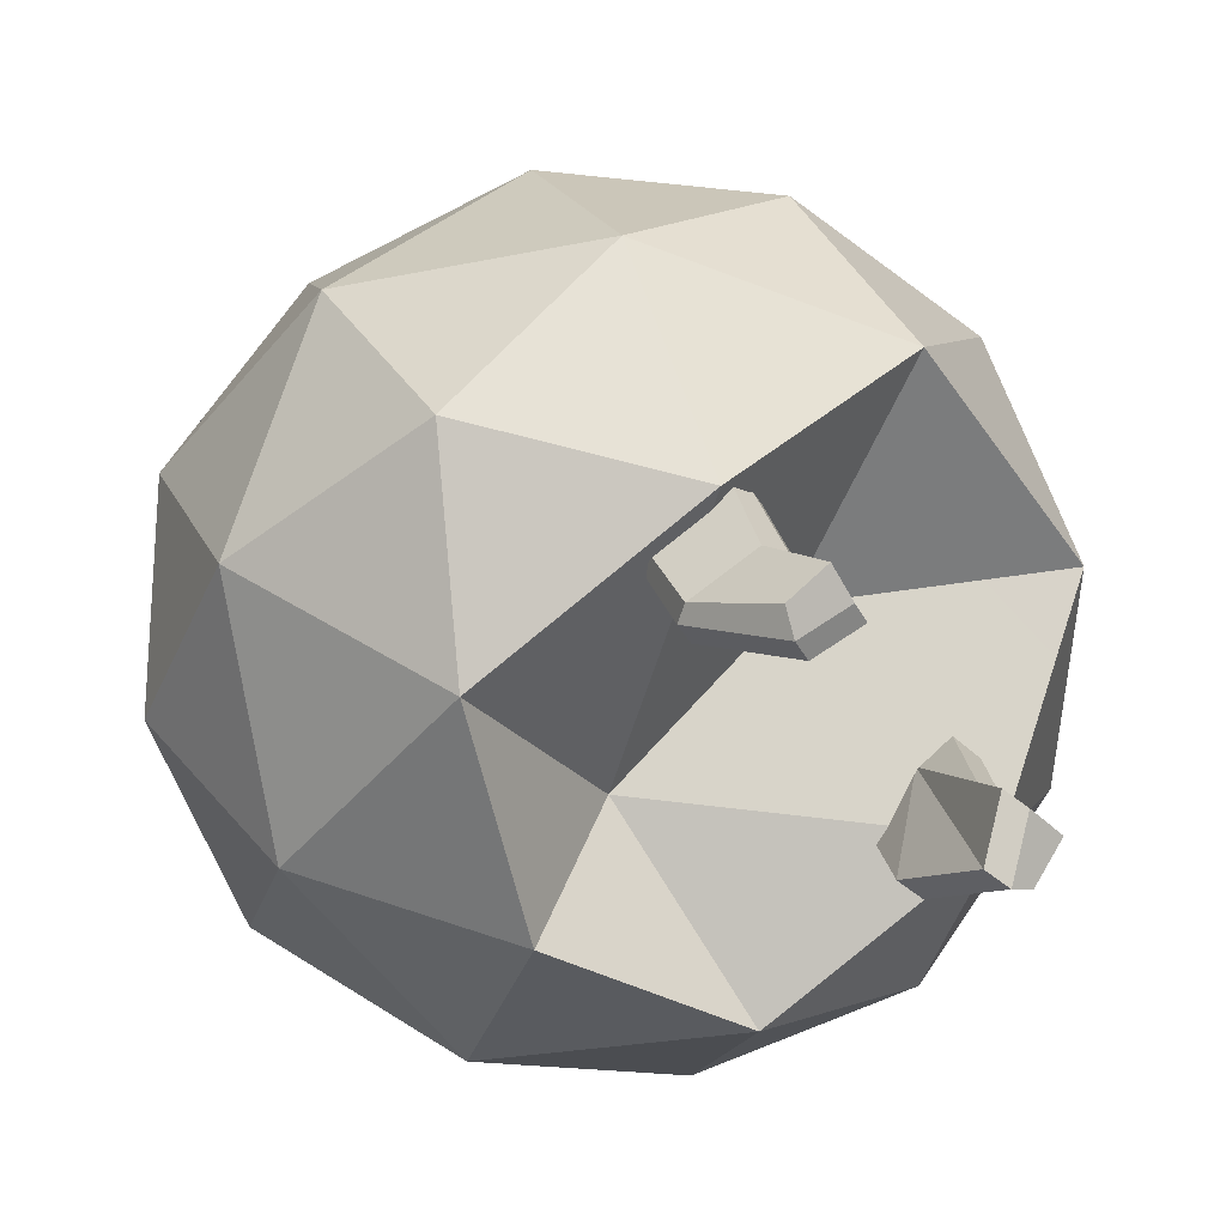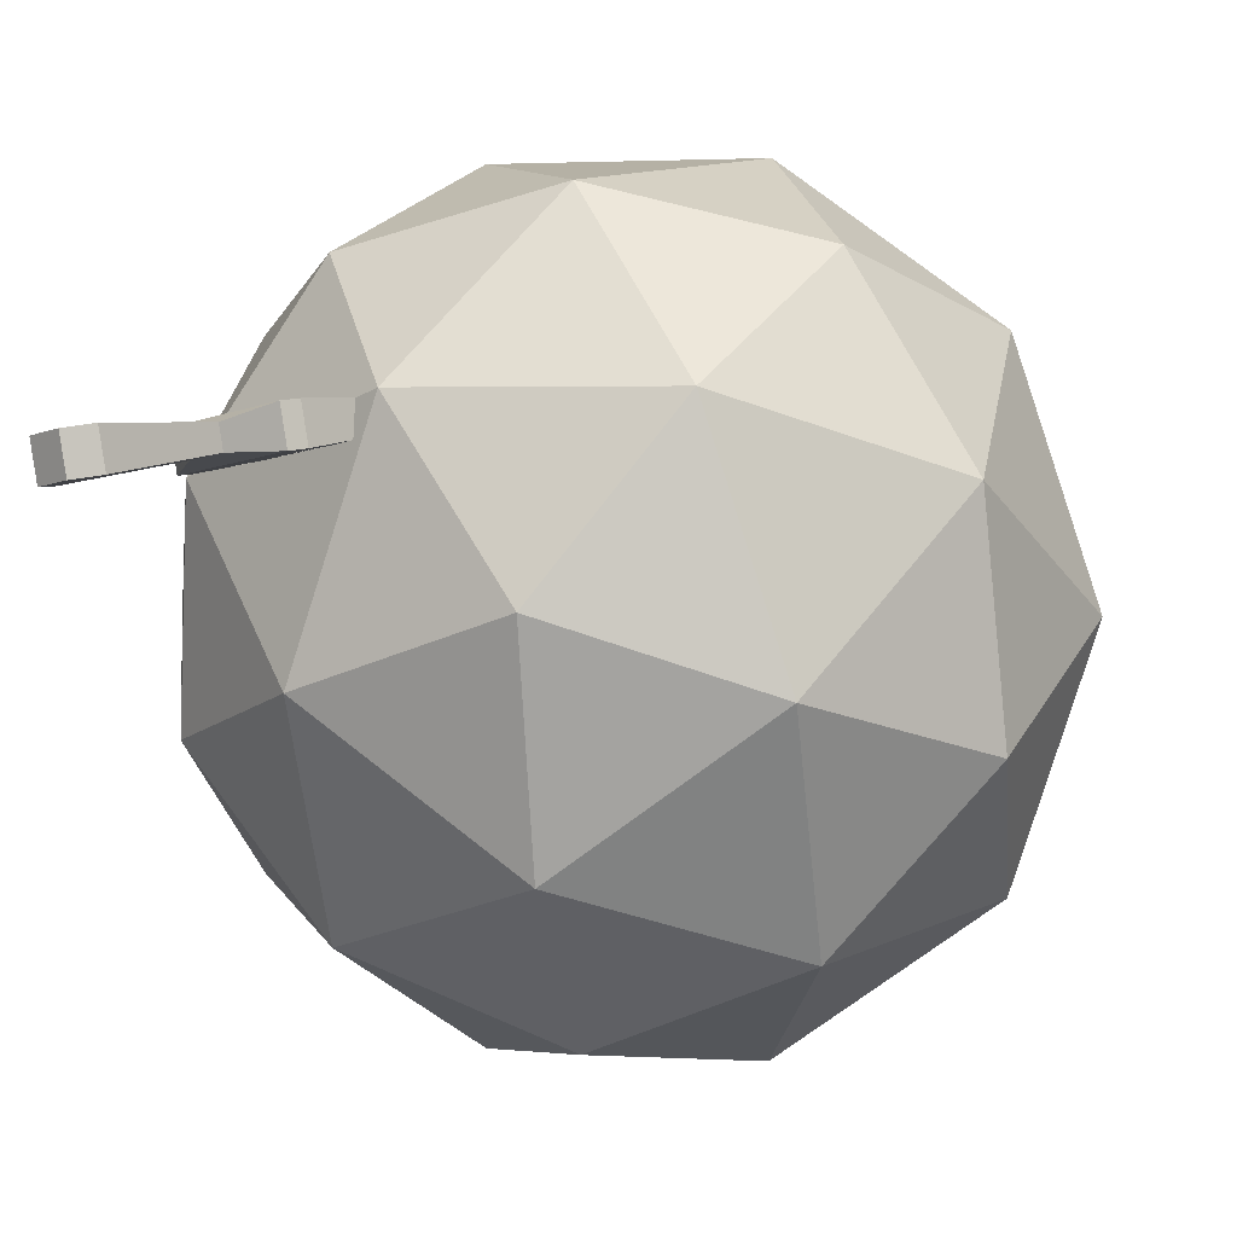
<metadata>
{"format":"obj","ext":"obj","renderer":"f3d","projection":"perspective","resolution":1024,"background":"white","views":[{"elev":-55.1,"azim":-53.3,"up":"+Y"},{"elev":12.5,"azim":-166.6,"up":"+Z"}]}
</metadata>
<code>
g SM_Chr_Attach_Male_Hair_04
v 0.05783 0.2874 0.06725
v 0.1244 0.2449 0.04674
v 0.1049 0.3661 0.07646
v 0.1799 0.3183 0.05338
v 0.1003 0.3698 0.05388
v 0.1753 0.3219 0.0308
v 0.05551 0.2893 0.05589
v 0.1221 0.2468 0.03539
v 0.1123 0.3743 0.0763
v 0.1844 0.3283 0.0541
v 0.1798 0.332 0.03152
v 0.1077 0.378 0.05372
v 0.1769 0.4324 0.0726
v 0.2107 0.4109 0.0622
v 0.2061 0.4145 0.03961
v 0.1723 0.4361 0.05002
v 0.1921 0.4406 0.07082
v 0.2118 0.428 0.06476
v 0.2072 0.4317 0.04218
v 0.1875 0.4443 0.04824
v 0.1367 0.3393 0.06562
v 0.1179 0.3513 0.07139
v 0.1554 0.3273 0.05985
v 0.1321 0.343 0.04304
v 0.1508 0.331 0.03727
v 0.1133 0.3549 0.04881
v 0.08256 0.272 0.04756
v 0.08487 0.2701 0.05892
v 0.06356 0.2841 0.05341
v 0.06588 0.2823 0.06477
v 0.1036 0.2582 0.05315
v 0.1013 0.26 0.04179
v 0.1217 0.3489 0.07024
v 0.07733 0.275 0.06124
v 0.07502 0.2768 0.04989
v 0.1171 0.3526 0.04766
v 0.1404 0.3369 0.06447
v 0.09607 0.263 0.05547
v 0.09376 0.2648 0.04411
v 0.1358 0.3406 0.04188
v 0.1546 0.3286 0.03611
v 0.1132 0.2524 0.03813
v 0.1155 0.2506 0.04949
v 0.1592 0.3249 0.05869
v 0.1408 0.3726 0.05075
v 0.1436 0.3703 0.06461
v 0.1658 0.3561 0.05776
v 0.163 0.3584 0.0439
v 0.09315 -0.02119 0.1238
v 0.0699 -0.02204 0.1202
v 0.115 0.05831 0.08589
v 0.09855 0.07511 0.08539
v 0.1207 0.04946 0.03848
v 0.1075 0.04925 0.02965
v 0.09785 -0.03906 0.1024
v 0.08472 -0.04819 0.09784
v 0.1018 -0.001411 0.0541
v 0.1003 0.009329 0.09435
v 0.08829 0.01184 0.1008
v 0.09746 -0.006644 0.04646
v -0.09315 -0.02119 0.1238
v -0.0699 -0.02204 0.1202
v -0.1134 0.05277 0.08796
v -0.09703 0.06957 0.08746
v -0.1207 0.04946 0.03848
v -0.1075 0.04925 0.02965
v -0.09785 -0.03906 0.1024
v -0.08472 -0.04819 0.09784
v -0.1018 -0.001411 0.0541
v -0.1003 0.009329 0.09435
v -0.08829 0.01184 0.1008
v -0.09746 -0.006644 0.04646
v -0.004279 0.3936 -0.01269
v 0.1998 0.2875 -0.1113
v -0.0127 0.3112 -0.2512
v -0.2138 0.2853 -0.09579
v -0.1256 0.2456 0.1402
v 0.13 0.2469 0.1306
v 0.1164 0.1136 -0.2554
v -0.1392 0.1123 -0.2458
v -0.209 0.07173 -0.003884
v 0.003526 0.128 0.04246
v 0.2046 0.07386 -0.01941
v -0.004896 -0.03438 -0.1025
v 0.1157 0.3688 -0.06277
v -0.009175 0.3827 -0.145
v -0.1274 0.3675 -0.05365
v -0.07552 0.3441 0.08504
v 0.07472 0.3449 0.0794
v 0.1108 0.3204 -0.203
v -0.1323 0.3191 -0.1938
v -0.1987 0.2805 0.03619
v 0.003422 0.2579 0.1692
v 0.1947 0.2825 0.02143
v 0.1867 0.2042 -0.2054
v -0.08848 0.2174 -0.282
v -0.2477 0.1783 -0.04847
v -0.07093 0.141 0.1724
v 0.1975 0.157 0.07545
v 0.2385 0.1808 -0.06672
v 0.06176 0.2182 -0.2876
v -0.2067 0.2022 -0.1906
v -0.1958 0.155 0.09021
v 0.07931 0.1418 0.1668
v -0.0126 0.1013 -0.2844
v -0.2038 0.07664 -0.1366
v -0.1199 0.03883 0.08777
v 0.1231 0.04008 0.07865
v 0.1895 0.07867 -0.1514
v 0.06635 0.01505 -0.2002
v -0.08389 0.01427 -0.1946
v -0.1249 -0.009578 -0.05242
v 5.338e-15 0.0565 -0.06374
v 0.1182 -0.008325 -0.06154
v -0.1057 0.04949 0.04953
v 0.09705 0.06524 0.06431
v 0.05549 -0.01833 0.1151
v 0.07388 0.01555 0.09563
v 0.08264 0.06895 0.05918
v 0.09307 0.05296 0.02452
v 0.08305 -0.002933 0.04133
v 0.07031 -0.04448 0.09271
v 0.08415 0.07882 0.08026
v -0.05511 -0.01735 0.1174
v -0.07351 0.01653 0.09794
v -0.09091 0.05418 0.0467
v -0.09269 0.05394 0.02682
v -0.08267 -0.001954 0.04363
v -0.06993 -0.0435 0.09501
v -0.08224 0.07427 0.08463
v 0.05783 0.2874 0.06725
v 0.06588 0.2823 0.06477
v 0.05551 0.2893 0.05589
v 0.1049 0.3661 0.07646
v 0.05783 0.2874 0.06725
v 0.1799 0.3183 0.05338
v 0.1844 0.3283 0.0541
v 0.1753 0.3219 0.0308
v 0.1798 0.332 0.03152
v 0.1003 0.3698 0.05388
v 0.1077 0.378 0.05372
v 0.1123 0.3743 0.0763
v 0.1049 0.3661 0.07646
v 0.1658 0.3561 0.05776
v 0.2107 0.4109 0.0622
v 0.163 0.3584 0.0439
v 0.2061 0.4145 0.03961
v 0.1408 0.3726 0.05075
v 0.1723 0.4361 0.05002
v 0.1769 0.4324 0.0726
v 0.1436 0.3703 0.06461
v 0.1921 0.4406 0.07082
v 0.2118 0.428 0.06476
v 0.2107 0.4109 0.0622
v 0.2118 0.428 0.06476
v 0.2072 0.4317 0.04218
v 0.2061 0.4145 0.03961
v 0.2072 0.4317 0.04218
v 0.1875 0.4443 0.04824
v 0.1723 0.4361 0.05002
v 0.1875 0.4443 0.04824
v 0.1921 0.4406 0.07082
v 0.1769 0.4324 0.0726
v 0.1799 0.3183 0.05338
v 0.1003 0.3698 0.05388
v 0.1753 0.3219 0.0308
v 0.1554 0.3273 0.05985
v 0.1592 0.3249 0.05869
v 0.1546 0.3286 0.03611
v 0.1508 0.331 0.03727
v 0.1013 0.26 0.04179
v 0.09376 0.2648 0.04411
v 0.1036 0.2582 0.05315
v 0.09607 0.263 0.05547
v 0.08487 0.2701 0.05892
v 0.07733 0.275 0.06124
v 0.05551 0.2893 0.05589
v 0.06356 0.2841 0.05341
v 0.07502 0.2768 0.04989
v 0.08256 0.272 0.04756
v 0.1179 0.3513 0.07139
v 0.1217 0.3489 0.07024
v 0.1171 0.3526 0.04766
v 0.1133 0.3549 0.04881
v 0.1367 0.3393 0.06562
v 0.1404 0.3369 0.06447
v 0.1358 0.3406 0.04188
v 0.1321 0.343 0.04304
v 0.1221 0.2468 0.03539
v 0.1244 0.2449 0.04674
v 0.1221 0.2468 0.03539
v 0.1132 0.2524 0.03813
v 0.1244 0.2449 0.04674
v 0.1155 0.2506 0.04949
v 0.1036 0.2582 0.05315
v 0.1554 0.3273 0.05985
v 0.1508 0.331 0.03727
v 0.1013 0.26 0.04179
v 0.1132 0.2524 0.03813
v 0.1546 0.3286 0.03611
v 0.1592 0.3249 0.05869
v 0.1155 0.2506 0.04949
v 0.06588 0.2823 0.06477
v 0.1179 0.3513 0.07139
v 0.1133 0.3549 0.04881
v 0.06356 0.2841 0.05341
v 0.07502 0.2768 0.04989
v 0.1171 0.3526 0.04766
v 0.1217 0.3489 0.07024
v 0.07733 0.275 0.06124
v 0.08487 0.2701 0.05892
v 0.1367 0.3393 0.06562
v 0.1321 0.343 0.04304
v 0.08256 0.272 0.04756
v 0.09376 0.2648 0.04411
v 0.1358 0.3406 0.04188
v 0.1404 0.3369 0.06447
v 0.09607 0.263 0.05547
v 0.1077 0.378 0.05372
v 0.1408 0.3726 0.05075
v 0.1436 0.3703 0.06461
v 0.1123 0.3743 0.0763
v 0.1123 0.3743 0.0763
v 0.1436 0.3703 0.06461
v 0.1658 0.3561 0.05776
v 0.1844 0.3283 0.0541
v 0.1844 0.3283 0.0541
v 0.1658 0.3561 0.05776
v 0.163 0.3584 0.0439
v 0.1798 0.332 0.03152
v 0.1798 0.332 0.03152
v 0.163 0.3584 0.0439
v 0.1408 0.3726 0.05075
v 0.1077 0.378 0.05372
v 0.1018 -0.001411 0.0541
v 0.1003 0.009329 0.09435
v 0.115 0.05831 0.08589
v 0.1207 0.04946 0.03848
v 0.09785 -0.03906 0.1024
v 0.09315 -0.02119 0.1238
v 0.1003 0.009329 0.09435
v 0.1018 -0.001411 0.0541
v 0.09315 -0.02119 0.1238
v 0.0699 -0.02204 0.1202
v 0.08829 0.01184 0.1008
v 0.1003 0.009329 0.09435
v 0.1018 -0.001411 0.0541
v 0.09746 -0.006644 0.04646
v 0.08472 -0.04819 0.09784
v 0.09785 -0.03906 0.1024
v -0.1018 -0.001411 0.0541
v -0.1207 0.04946 0.03848
v -0.1134 0.05277 0.08796
v -0.1003 0.009329 0.09435
v -0.09785 -0.03906 0.1024
v -0.1018 -0.001411 0.0541
v -0.1003 0.009329 0.09435
v -0.09315 -0.02119 0.1238
v -0.09315 -0.02119 0.1238
v -0.1003 0.009329 0.09435
v -0.08829 0.01184 0.1008
v -0.0699 -0.02204 0.1202
v -0.1018 -0.001411 0.0541
v -0.09785 -0.03906 0.1024
v -0.08472 -0.04819 0.09784
v -0.09746 -0.006644 0.04646
v 0.1157 0.3688 -0.06277
v 0.1157 0.3688 -0.06277
v -0.009175 0.3827 -0.145
v 0.1108 0.3204 -0.203
v -0.009175 0.3827 -0.145
v 0.1108 0.3204 -0.203
v -0.004279 0.3936 -0.01269
v -0.009175 0.3827 -0.145
v -0.009175 0.3827 -0.145
v -0.0127 0.3112 -0.2512
v -0.009175 0.3827 -0.145
v -0.1274 0.3675 -0.05365
v -0.1323 0.3191 -0.1938
v -0.1274 0.3675 -0.05365
v -0.1323 0.3191 -0.1938
v -0.004279 0.3936 -0.01269
v -0.1274 0.3675 -0.05365
v -0.1274 0.3675 -0.05365
v -0.2138 0.2853 -0.09579
v -0.1274 0.3675 -0.05365
v -0.07552 0.3441 0.08504
v -0.1987 0.2805 0.03619
v -0.07552 0.3441 0.08504
v -0.1987 0.2805 0.03619
v -0.004279 0.3936 -0.01269
v -0.07552 0.3441 0.08504
v -0.07552 0.3441 0.08504
v -0.1256 0.2456 0.1402
v -0.07552 0.3441 0.08504
v 0.07472 0.3449 0.0794
v 0.003422 0.2579 0.1692
v 0.07472 0.3449 0.0794
v 0.003422 0.2579 0.1692
v -0.004279 0.3936 -0.01269
v 0.1157 0.3688 -0.06277
v 0.07472 0.3449 0.0794
v 0.07472 0.3449 0.0794
v 0.13 0.2469 0.1306
v 0.07472 0.3449 0.0794
v 0.1157 0.3688 -0.06277
v 0.1947 0.2825 0.02143
v 0.1157 0.3688 -0.06277
v 0.1998 0.2875 -0.1113
v 0.1947 0.2825 0.02143
v 0.1998 0.2875 -0.1113
v 0.2385 0.1808 -0.06672
v 0.2385 0.1808 -0.06672
v 0.1867 0.2042 -0.2054
v 0.1895 0.07867 -0.1514
v 0.1867 0.2042 -0.2054
v 0.1895 0.07867 -0.1514
v -0.0127 0.3112 -0.2512
v 0.06176 0.2182 -0.2876
v 0.1164 0.1136 -0.2554
v 0.06176 0.2182 -0.2876
v -0.08848 0.2174 -0.282
v -0.0126 0.1013 -0.2844
v -0.08848 0.2174 -0.282
v -0.0126 0.1013 -0.2844
v -0.2138 0.2853 -0.09579
v -0.2067 0.2022 -0.1906
v -0.1392 0.1123 -0.2458
v -0.2067 0.2022 -0.1906
v -0.2477 0.1783 -0.04847
v -0.2038 0.07664 -0.1366
v -0.2477 0.1783 -0.04847
v -0.2038 0.07664 -0.1366
v -0.1256 0.2456 0.1402
v -0.1958 0.155 0.09021
v -0.209 0.07173 -0.003884
v -0.1958 0.155 0.09021
v -0.07093 0.141 0.1724
v -0.1199 0.03883 0.08777
v -0.07093 0.141 0.1724
v -0.1199 0.03883 0.08777
v 0.13 0.2469 0.1306
v 0.07931 0.1418 0.1668
v 0.003526 0.128 0.04246
v 0.07931 0.1418 0.1668
v 0.1975 0.157 0.07545
v 0.1231 0.04008 0.07865
v 0.1975 0.157 0.07545
v 0.2046 0.07386 -0.01941
v 0.1231 0.04008 0.07865
v 0.1164 0.1136 -0.2554
v 0.1867 0.2042 -0.2054
v 0.06176 0.2182 -0.2876
v 0.06176 0.2182 -0.2876
v 0.1108 0.3204 -0.203
v -0.0127 0.3112 -0.2512
v 0.06176 0.2182 -0.2876
v 0.1867 0.2042 -0.2054
v 0.1108 0.3204 -0.203
v 0.1867 0.2042 -0.2054
v 0.1998 0.2875 -0.1113
v 0.1108 0.3204 -0.203
v -0.1392 0.1123 -0.2458
v -0.08848 0.2174 -0.282
v -0.2067 0.2022 -0.1906
v -0.2067 0.2022 -0.1906
v -0.1323 0.3191 -0.1938
v -0.2138 0.2853 -0.09579
v -0.2067 0.2022 -0.1906
v -0.08848 0.2174 -0.282
v -0.1323 0.3191 -0.1938
v -0.08848 0.2174 -0.282
v -0.0127 0.3112 -0.2512
v -0.1323 0.3191 -0.1938
v -0.209 0.07173 -0.003884
v -0.2477 0.1783 -0.04847
v -0.1958 0.155 0.09021
v -0.1958 0.155 0.09021
v -0.1987 0.2805 0.03619
v -0.1256 0.2456 0.1402
v -0.1958 0.155 0.09021
v -0.2477 0.1783 -0.04847
v -0.1987 0.2805 0.03619
v -0.2477 0.1783 -0.04847
v -0.2138 0.2853 -0.09579
v -0.1987 0.2805 0.03619
v 0.003526 0.128 0.04246
v -0.07093 0.141 0.1724
v 0.07931 0.1418 0.1668
v 0.07931 0.1418 0.1668
v 0.003422 0.2579 0.1692
v 0.13 0.2469 0.1306
v 0.07931 0.1418 0.1668
v -0.07093 0.141 0.1724
v 0.003422 0.2579 0.1692
v -0.07093 0.141 0.1724
v -0.1256 0.2456 0.1402
v 0.003422 0.2579 0.1692
v 0.2046 0.07386 -0.01941
v 0.1975 0.157 0.07545
v 0.2385 0.1808 -0.06672
v 0.2385 0.1808 -0.06672
v 0.1947 0.2825 0.02143
v 0.1998 0.2875 -0.1113
v 0.2385 0.1808 -0.06672
v 0.1975 0.157 0.07545
v 0.1947 0.2825 0.02143
v 0.1975 0.157 0.07545
v 0.13 0.2469 0.1306
v 0.1947 0.2825 0.02143
v -0.08389 0.01427 -0.1946
v -0.0126 0.1013 -0.2844
v -0.1392 0.1123 -0.2458
v -0.08389 0.01427 -0.1946
v 0.06635 0.01505 -0.2002
v -0.0126 0.1013 -0.2844
v 0.06635 0.01505 -0.2002
v 0.1164 0.1136 -0.2554
v -0.0126 0.1013 -0.2844
v -0.004896 -0.03438 -0.1025
v -0.08389 0.01427 -0.1946
v -0.1249 -0.009578 -0.05242
v -0.2038 0.07664 -0.1366
v -0.209 0.07173 -0.003884
v -0.1249 -0.009578 -0.05242
v -0.08389 0.01427 -0.1946
v -0.2038 0.07664 -0.1366
v -0.08389 0.01427 -0.1946
v -0.1392 0.1123 -0.2458
v -0.2038 0.07664 -0.1366
v -0.004896 -0.03438 -0.1025
v -0.1249 -0.009578 -0.05242
v 5.338e-15 0.0565 -0.06374
v 5.338e-15 0.0565 -0.06374
v -0.1249 -0.009578 -0.05242
v -0.1199 0.03883 0.08777
v -0.1249 -0.009578 -0.05242
v -0.209 0.07173 -0.003884
v -0.1199 0.03883 0.08777
v -0.004896 -0.03438 -0.1025
v 5.338e-15 0.0565 -0.06374
v 0.1182 -0.008325 -0.06154
v 0.1231 0.04008 0.07865
v 0.2046 0.07386 -0.01941
v 0.1182 -0.008325 -0.06154
v 5.338e-15 0.0565 -0.06374
v 0.1231 0.04008 0.07865
v 5.338e-15 0.0565 -0.06374
v -0.004896 -0.03438 -0.1025
v 0.1182 -0.008325 -0.06154
v 0.06635 0.01505 -0.2002
v 0.06635 0.01505 -0.2002
v 0.1895 0.07867 -0.1514
v 0.1164 0.1136 -0.2554
v 0.06635 0.01505 -0.2002
v 0.1182 -0.008325 -0.06154
v 0.1895 0.07867 -0.1514
v 0.1182 -0.008325 -0.06154
v 0.2046 0.07386 -0.01941
v 0.1895 0.07867 -0.1514
v -0.09091 0.05418 0.0467
v -0.05511 -0.01735 0.1174
v -0.09091 0.05418 0.0467
v -0.09091 0.05418 0.0467
v -0.07351 0.01653 0.09794
v -0.06993 -0.0435 0.09501
v 0.08264 0.06895 0.05918
v 0.08264 0.06895 0.05918
v 0.05549 -0.01833 0.1151
v 0.07388 0.01555 0.09563
v 0.08264 0.06895 0.05918
v 0.08305 -0.002933 0.04133
v 0.08264 0.06895 0.05918
v 0.07031 -0.04448 0.09271
v 0.0699 -0.02204 0.1202
v 0.08829 0.01184 0.1008
v 0.1075 0.04925 0.02965
v 0.09307 0.05296 0.02452
v 0.08305 -0.002933 0.04133
v 0.09746 -0.006644 0.04646
v 0.08264 0.06895 0.05918
v 0.09307 0.05296 0.02452
v 0.1075 0.04925 0.02965
v 0.08472 -0.04819 0.09784
v 0.07031 -0.04448 0.09271
v 0.05549 -0.01833 0.1151
v 0.0699 -0.02204 0.1202
v 0.08829 0.01184 0.1008
v 0.07388 0.01555 0.09563
v 0.08415 0.07882 0.08026
v 0.09855 0.07511 0.08539
v 0.09855 0.07511 0.08539
v 0.08415 0.07882 0.08026
v 0.08264 0.06895 0.05918
v 0.09705 0.06524 0.06431
v 0.09746 -0.006644 0.04646
v 0.08305 -0.002933 0.04133
v 0.07031 -0.04448 0.09271
v 0.08472 -0.04819 0.09784
v -0.08829 0.01184 0.1008
v -0.07351 0.01653 0.09794
v -0.05511 -0.01735 0.1174
v -0.0699 -0.02204 0.1202
v -0.09746 -0.006644 0.04646
v -0.08267 -0.001954 0.04363
v -0.09269 0.05394 0.02682
v -0.1075 0.04925 0.02965
v -0.1075 0.04925 0.02965
v -0.09269 0.05394 0.02682
v -0.09091 0.05418 0.0467
v -0.0699 -0.02204 0.1202
v -0.05511 -0.01735 0.1174
v -0.06993 -0.0435 0.09501
v -0.08472 -0.04819 0.09784
v -0.09703 0.06957 0.08746
v -0.08224 0.07427 0.08463
v -0.07351 0.01653 0.09794
v -0.08829 0.01184 0.1008
v -0.1057 0.04949 0.04953
v -0.09091 0.05418 0.0467
v -0.08224 0.07427 0.08463
v -0.09703 0.06957 0.08746
v -0.08472 -0.04819 0.09784
v -0.06993 -0.0435 0.09501
v -0.08267 -0.001954 0.04363
v -0.09746 -0.006644 0.04646
g SM_Chr_Attach_Male_Hair_04_0
f 85 86 73
f 74 90 267
f 270 269 268
f 272 75 271
f 274 87 273
f 276 91 275
f 279 278 277
f 281 76 280
f 283 88 282
f 285 92 284
f 288 287 286
f 290 77 289
f 292 89 291
f 294 93 293
f 297 296 295
f 299 78 298
f 302 301 300
f 304 94 303
f 307 306 305
f 310 309 308
f 100 95 311
f 83 109 312
f 315 314 313
f 317 79 316
f 101 96 318
f 320 105 319
f 323 322 321
f 325 80 324
f 102 97 326
f 328 106 327
f 331 330 329
f 333 81 332
f 103 98 334
f 336 107 335
f 339 338 337
f 104 99 342
f 347 346 345
f 350 349 348
f 353 352 351
f 356 355 354
f 359 358 357
f 362 361 360
f 365 364 363
f 368 367 366
f 371 370 369
f 374 373 372
f 377 376 375
f 380 379 378
f 383 382 381
f 386 385 384
f 389 388 387
f 392 391 390
f 395 394 393
f 398 397 396
f 401 400 399
f 404 403 402
f 407 406 405
f 410 409 408
f 111 110 84
f 413 412 411
f 416 415 414
f 419 418 417
f 112 421 420
f 424 423 422
f 427 426 425
f 430 429 428
f 113 432 431
f 436 435 434
f 439 438 437
f 114 441 440
f 444 443 442
f 447 446 445
f 451 450 449
f 454 453 452
f 457 456 455
f 460 459 458
f 124 126 125
f 129 463 462
f 465 464 130
f 121 467 120
f 469 468 122
f 123 471 470
f 474 473 472
f 30 22 1
f 22 3 1
f 9 3 22
f 33 9 22
f 33 21 9
f 9 21 10
f 175 21 33
f 176 175 33
f 21 37 10
f 37 23 10
f 173 23 37
f 174 173 37
f 23 44 10
f 44 164 10
f 193 164 44
f 194 193 44
f 19 20 17
f 18 19 17
f 25 32 39
f 40 25 39
f 25 40 139
f 41 25 139
f 139 40 24
f 166 41 139
f 41 166 42
f 166 189 42
f 12 139 24
f 24 36 12
f 36 24 179
f 24 180 179
f 12 36 26
f 165 12 26
f 26 178 165
f 178 177 165
f 132 131 7
f 29 132 7
f 6 4 2
f 8 6 2
f 134 5 133
f 135 134 133
f 11 137 136
f 138 11 136
f 142 141 140
f 143 142 140
f 47 14 46
f 14 13 46
f 14 153 13
f 153 152 13
f 15 145 144
f 48 15 144
f 45 16 146
f 16 147 146
f 16 159 147
f 159 158 147
f 150 149 148
f 151 150 148
f 156 155 154
f 157 156 154
f 162 161 160
f 163 162 160
f 169 168 167
f 170 169 167
f 27 28 34
f 35 27 34
f 171 31 38
f 172 171 38
f 183 182 181
f 184 183 181
f 187 186 185
f 188 187 185
f 191 190 43
f 192 191 43
f 197 196 195
f 198 197 195
f 201 200 199
f 202 201 199
f 205 204 203
f 206 205 203
f 209 208 207
f 210 209 207
f 213 212 211
f 214 213 211
f 217 216 215
f 218 217 215
f 221 220 219
f 222 221 219
f 225 224 223
f 226 225 223
f 229 228 227
f 230 229 227
f 233 232 231
f 234 233 231
f 52 59 58
f 51 52 58
f 60 54 53
f 57 60 53
f 50 56 55
f 49 50 55
f 237 236 235
f 238 237 235
f 241 240 239
f 242 241 239
f 245 244 243
f 246 245 243
f 249 248 247
f 250 249 247
f 64 63 70
f 71 64 70
f 72 69 65
f 66 72 65
f 62 61 67
f 68 62 67
f 253 252 251
f 254 253 251
f 257 256 255
f 258 257 255
f 261 260 259
f 262 261 259
f 265 264 263
f 266 265 263
f 341 82 340
f 82 341 433
f 344 108 343
f 108 344 448
f 127 461 128
f 128 461 466
f 118 119 117
f 118 117 475
f 476 118 475
f 479 478 477
f 480 479 477
f 482 481 116
f 483 482 116
f 486 485 484
f 487 486 484
f 490 489 488
f 491 490 488
f 494 493 492
f 495 494 492
f 498 497 496
f 499 498 496
f 502 501 500
f 503 502 500
f 506 505 504
f 507 506 504
f 510 509 508
f 115 510 508
f 513 512 511
f 514 513 511
f 517 516 515
f 518 517 515
f 521 520 519
f 522 521 519
f 525 524 523
f 526 525 523

</code>
